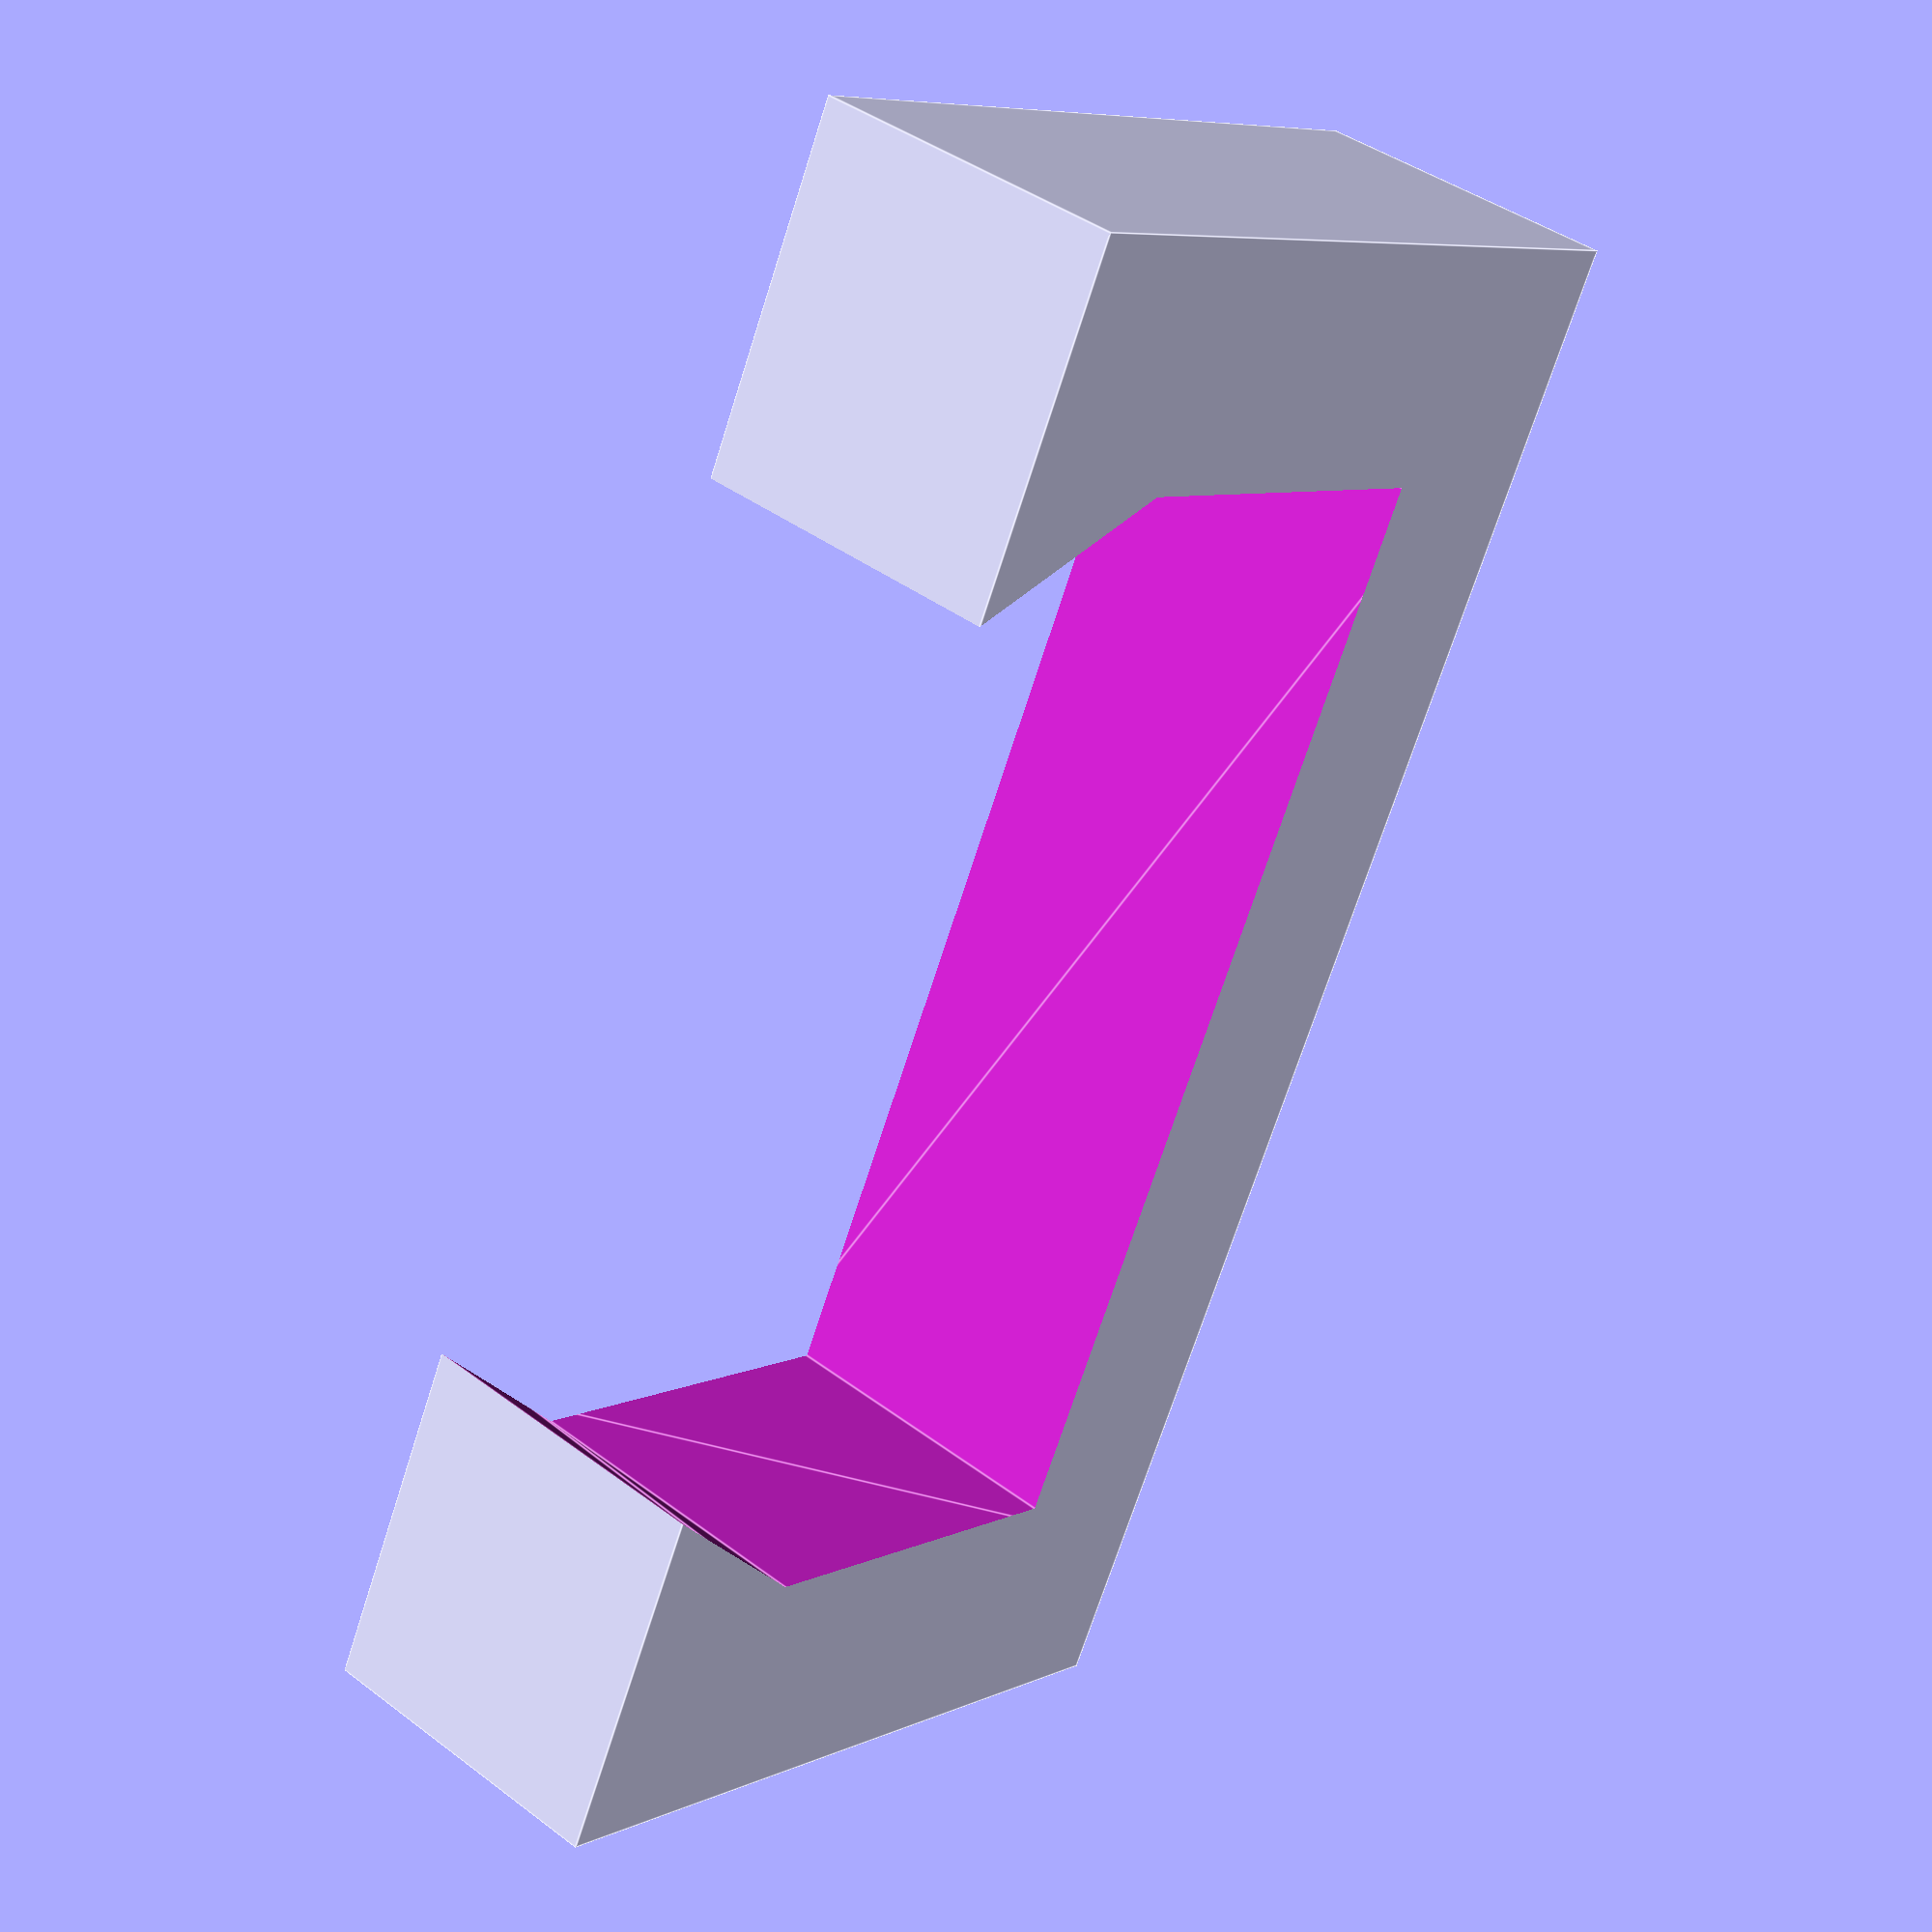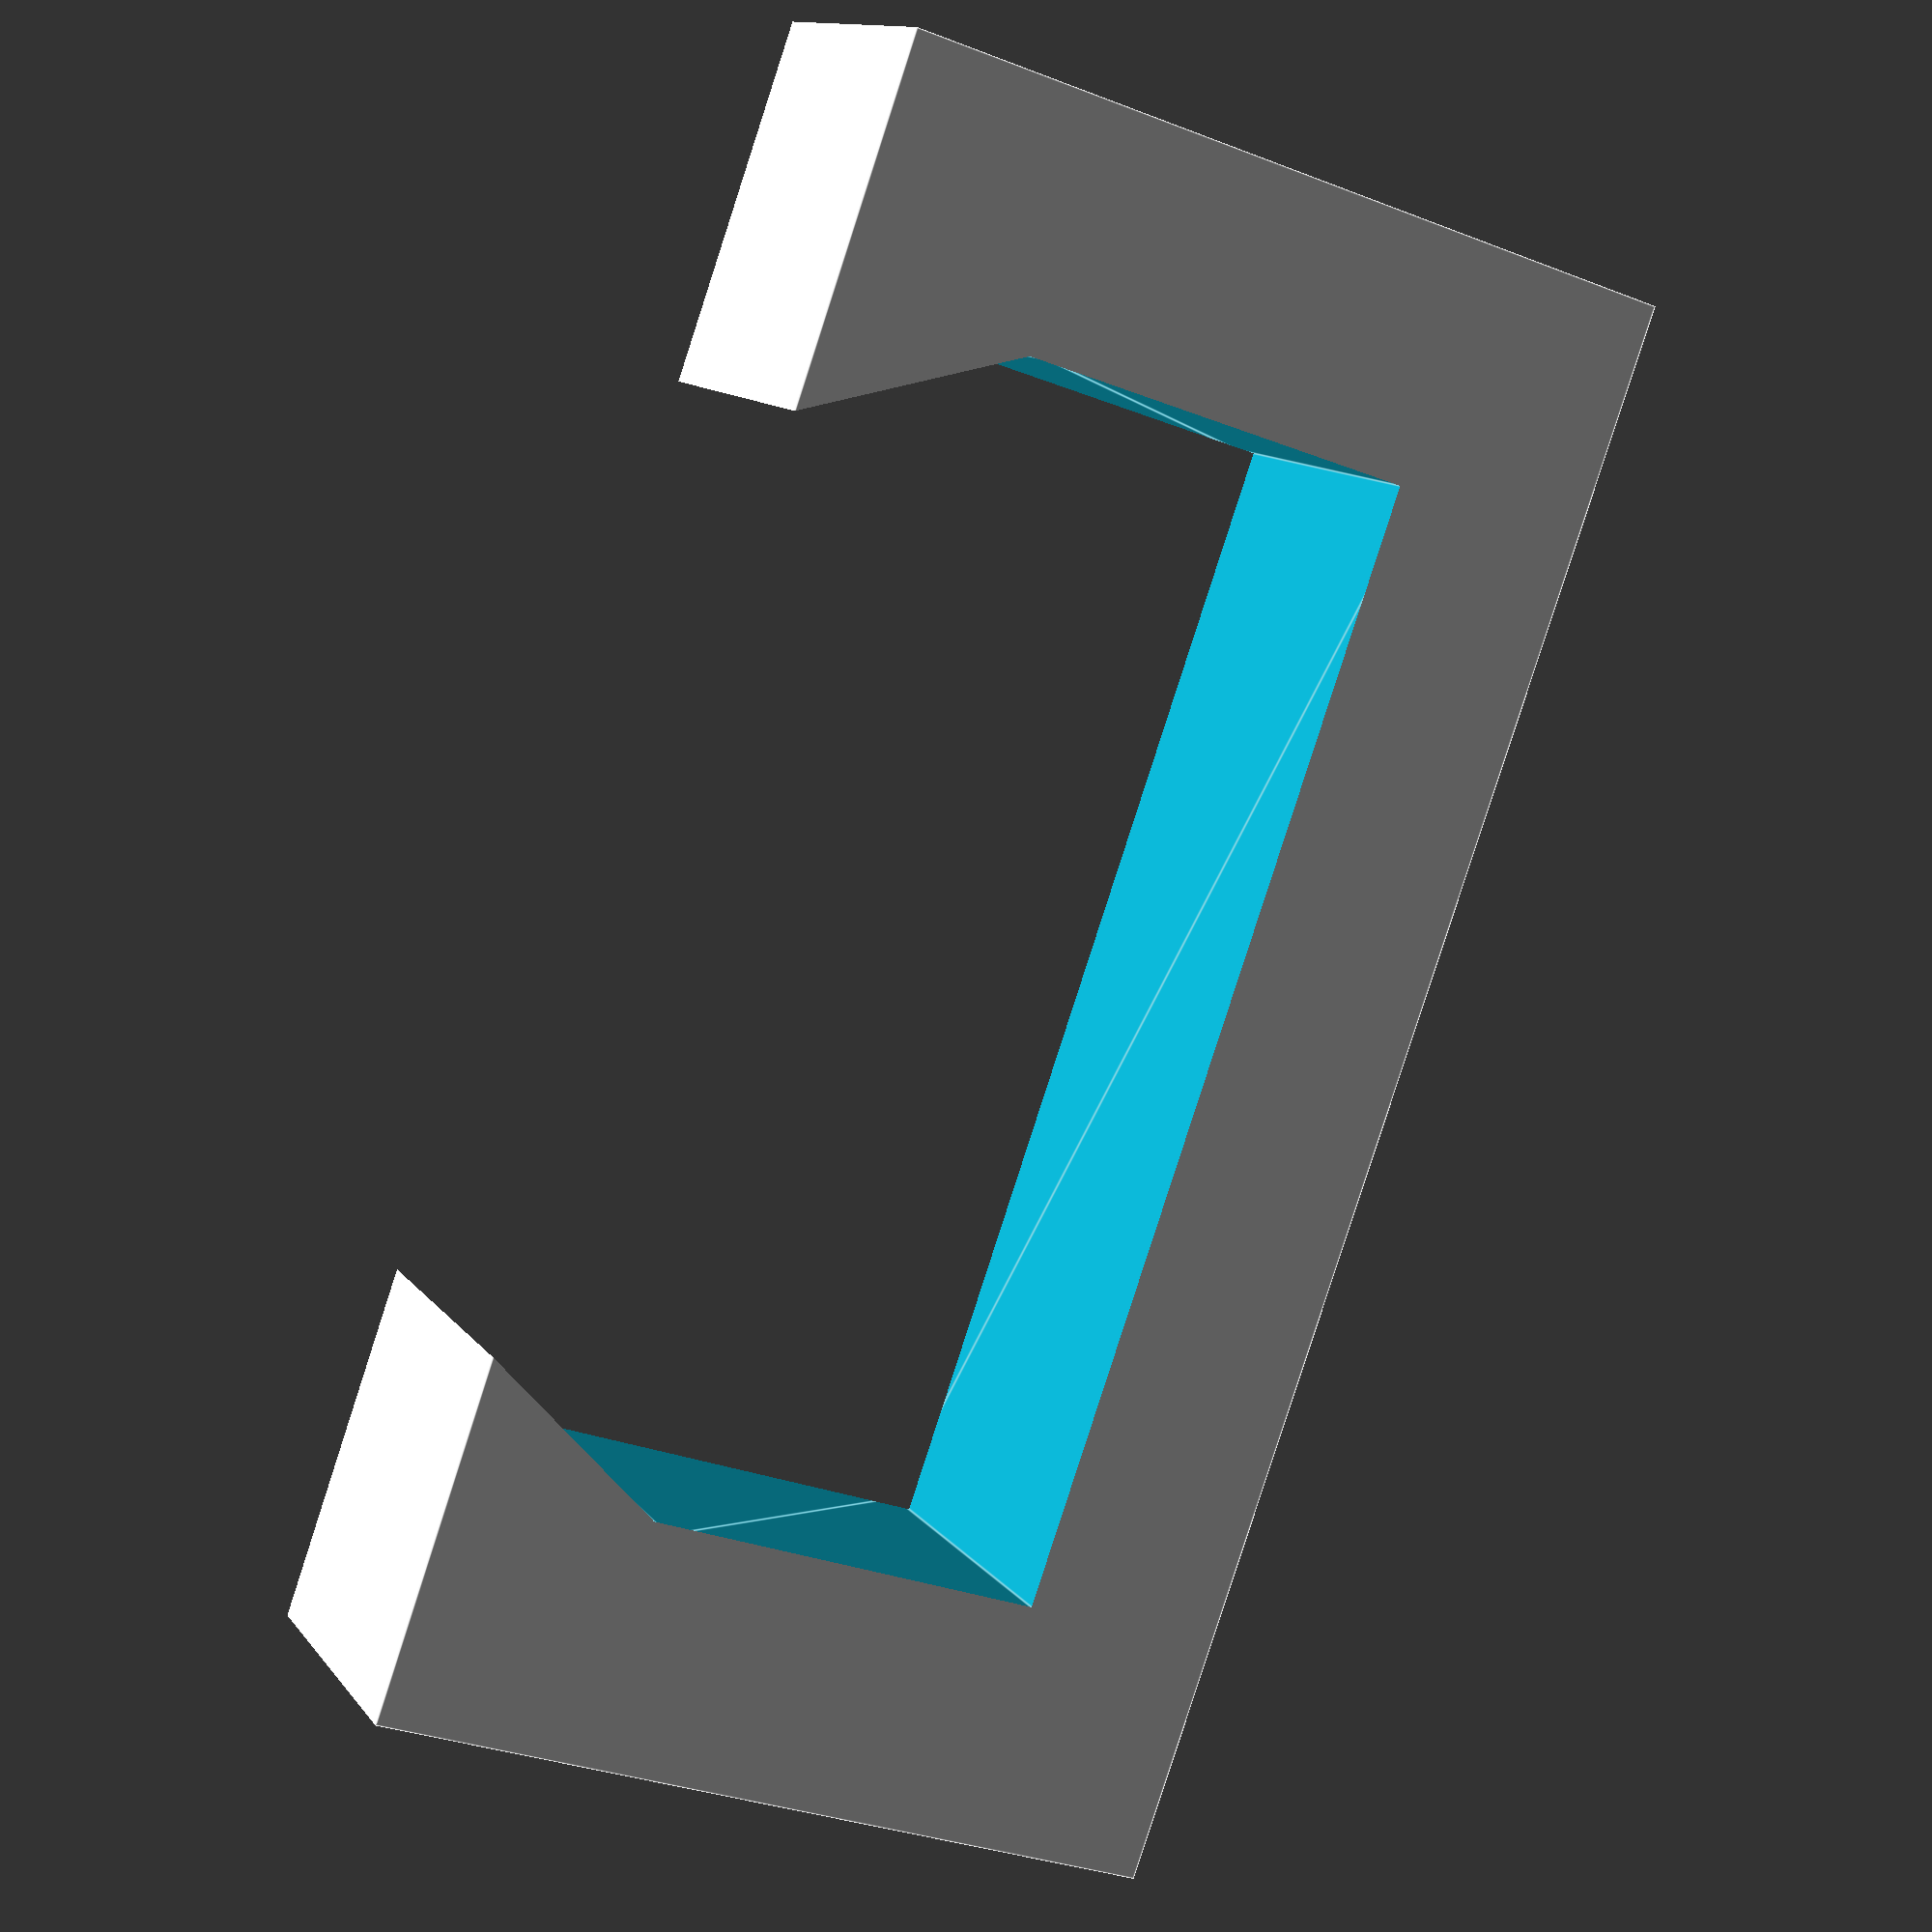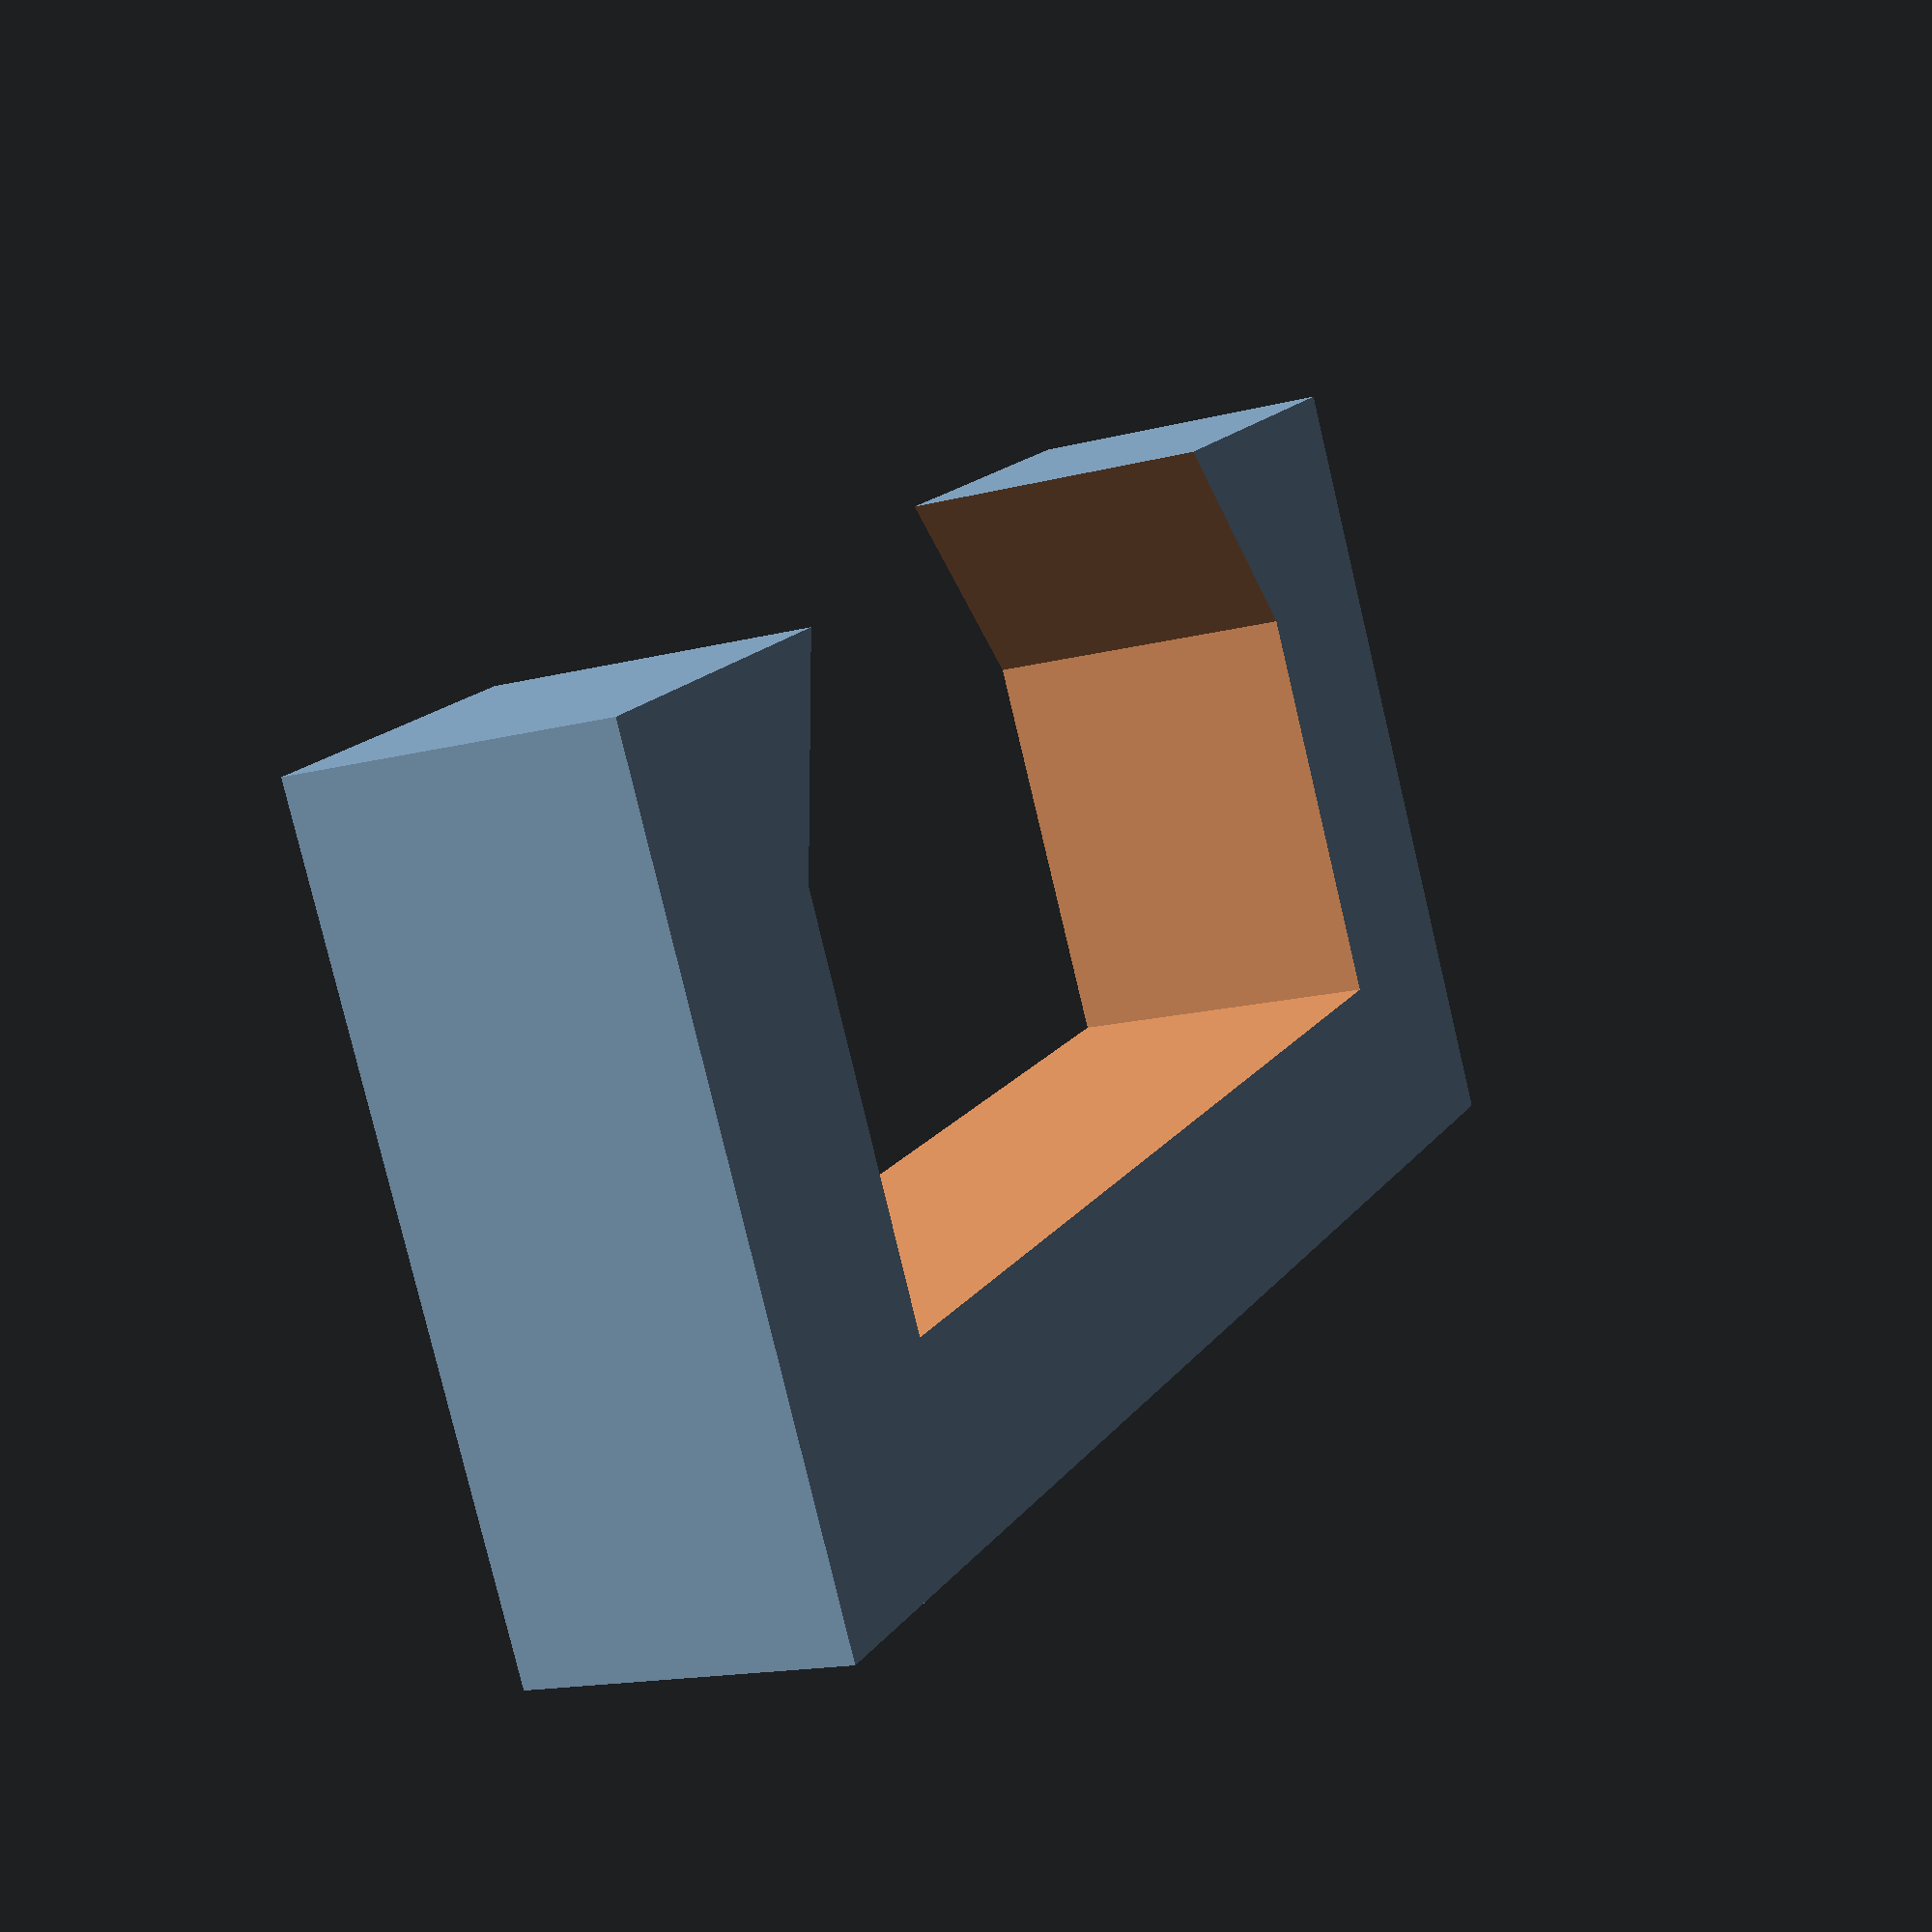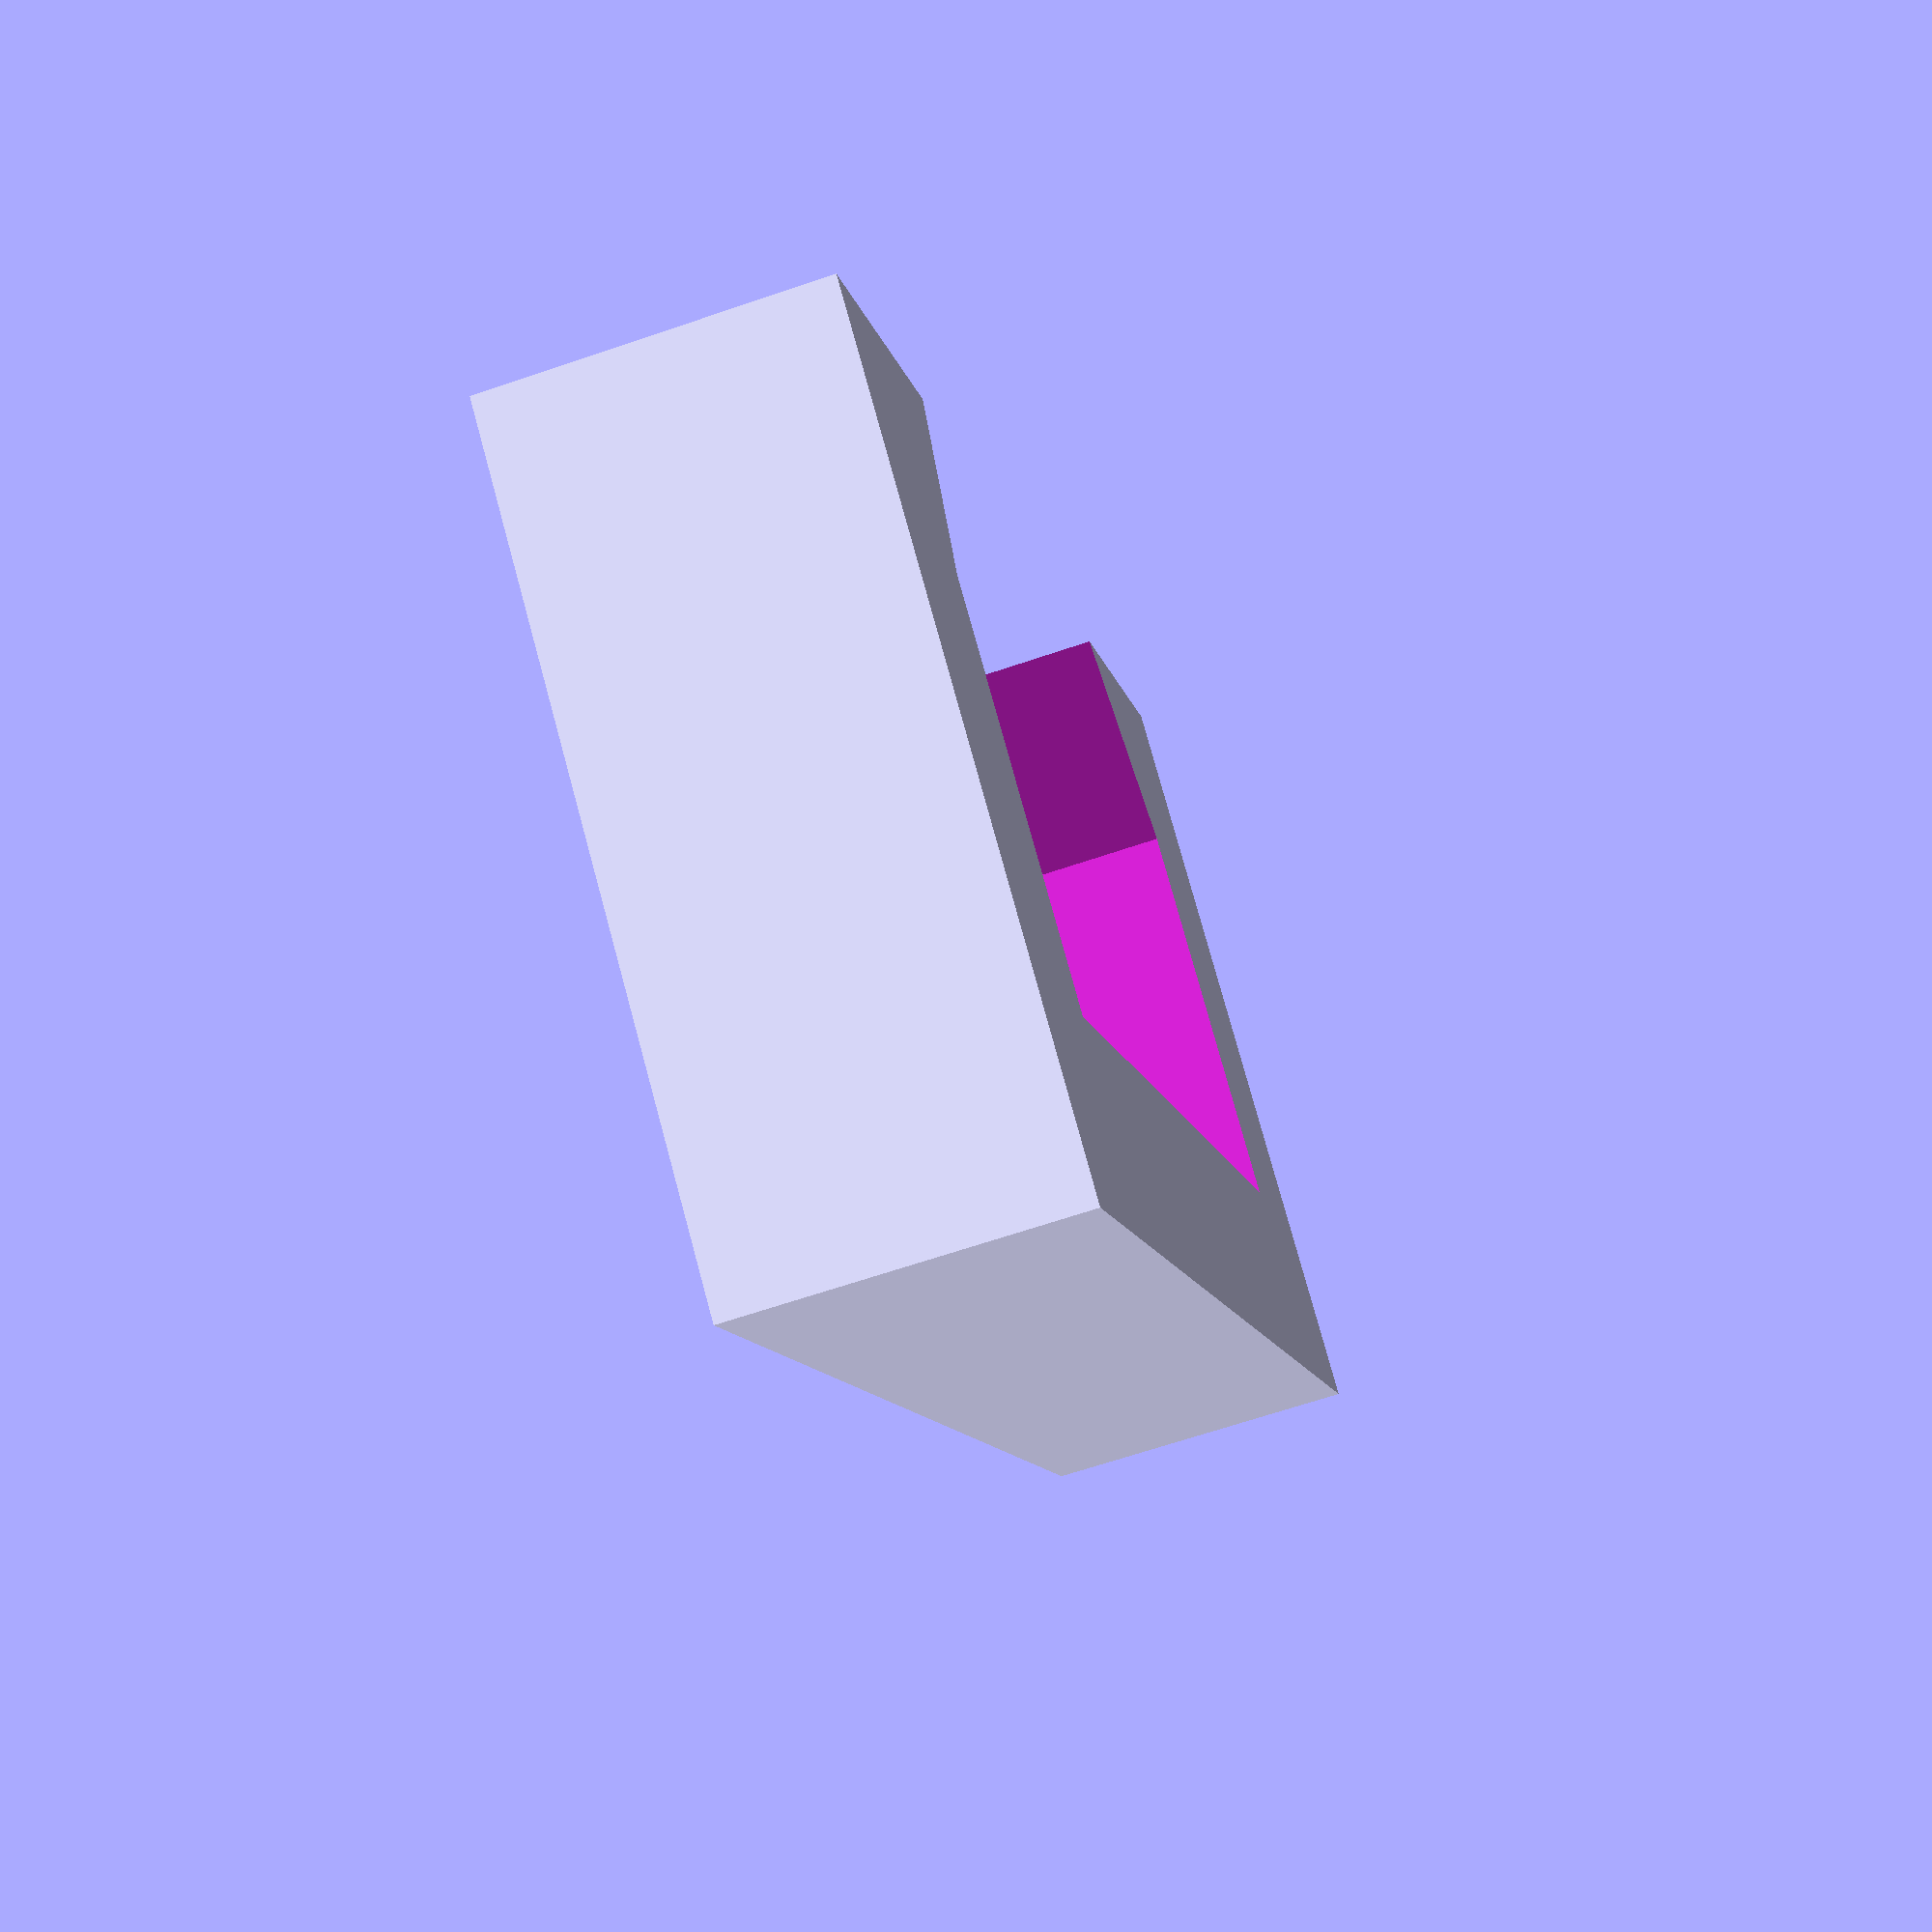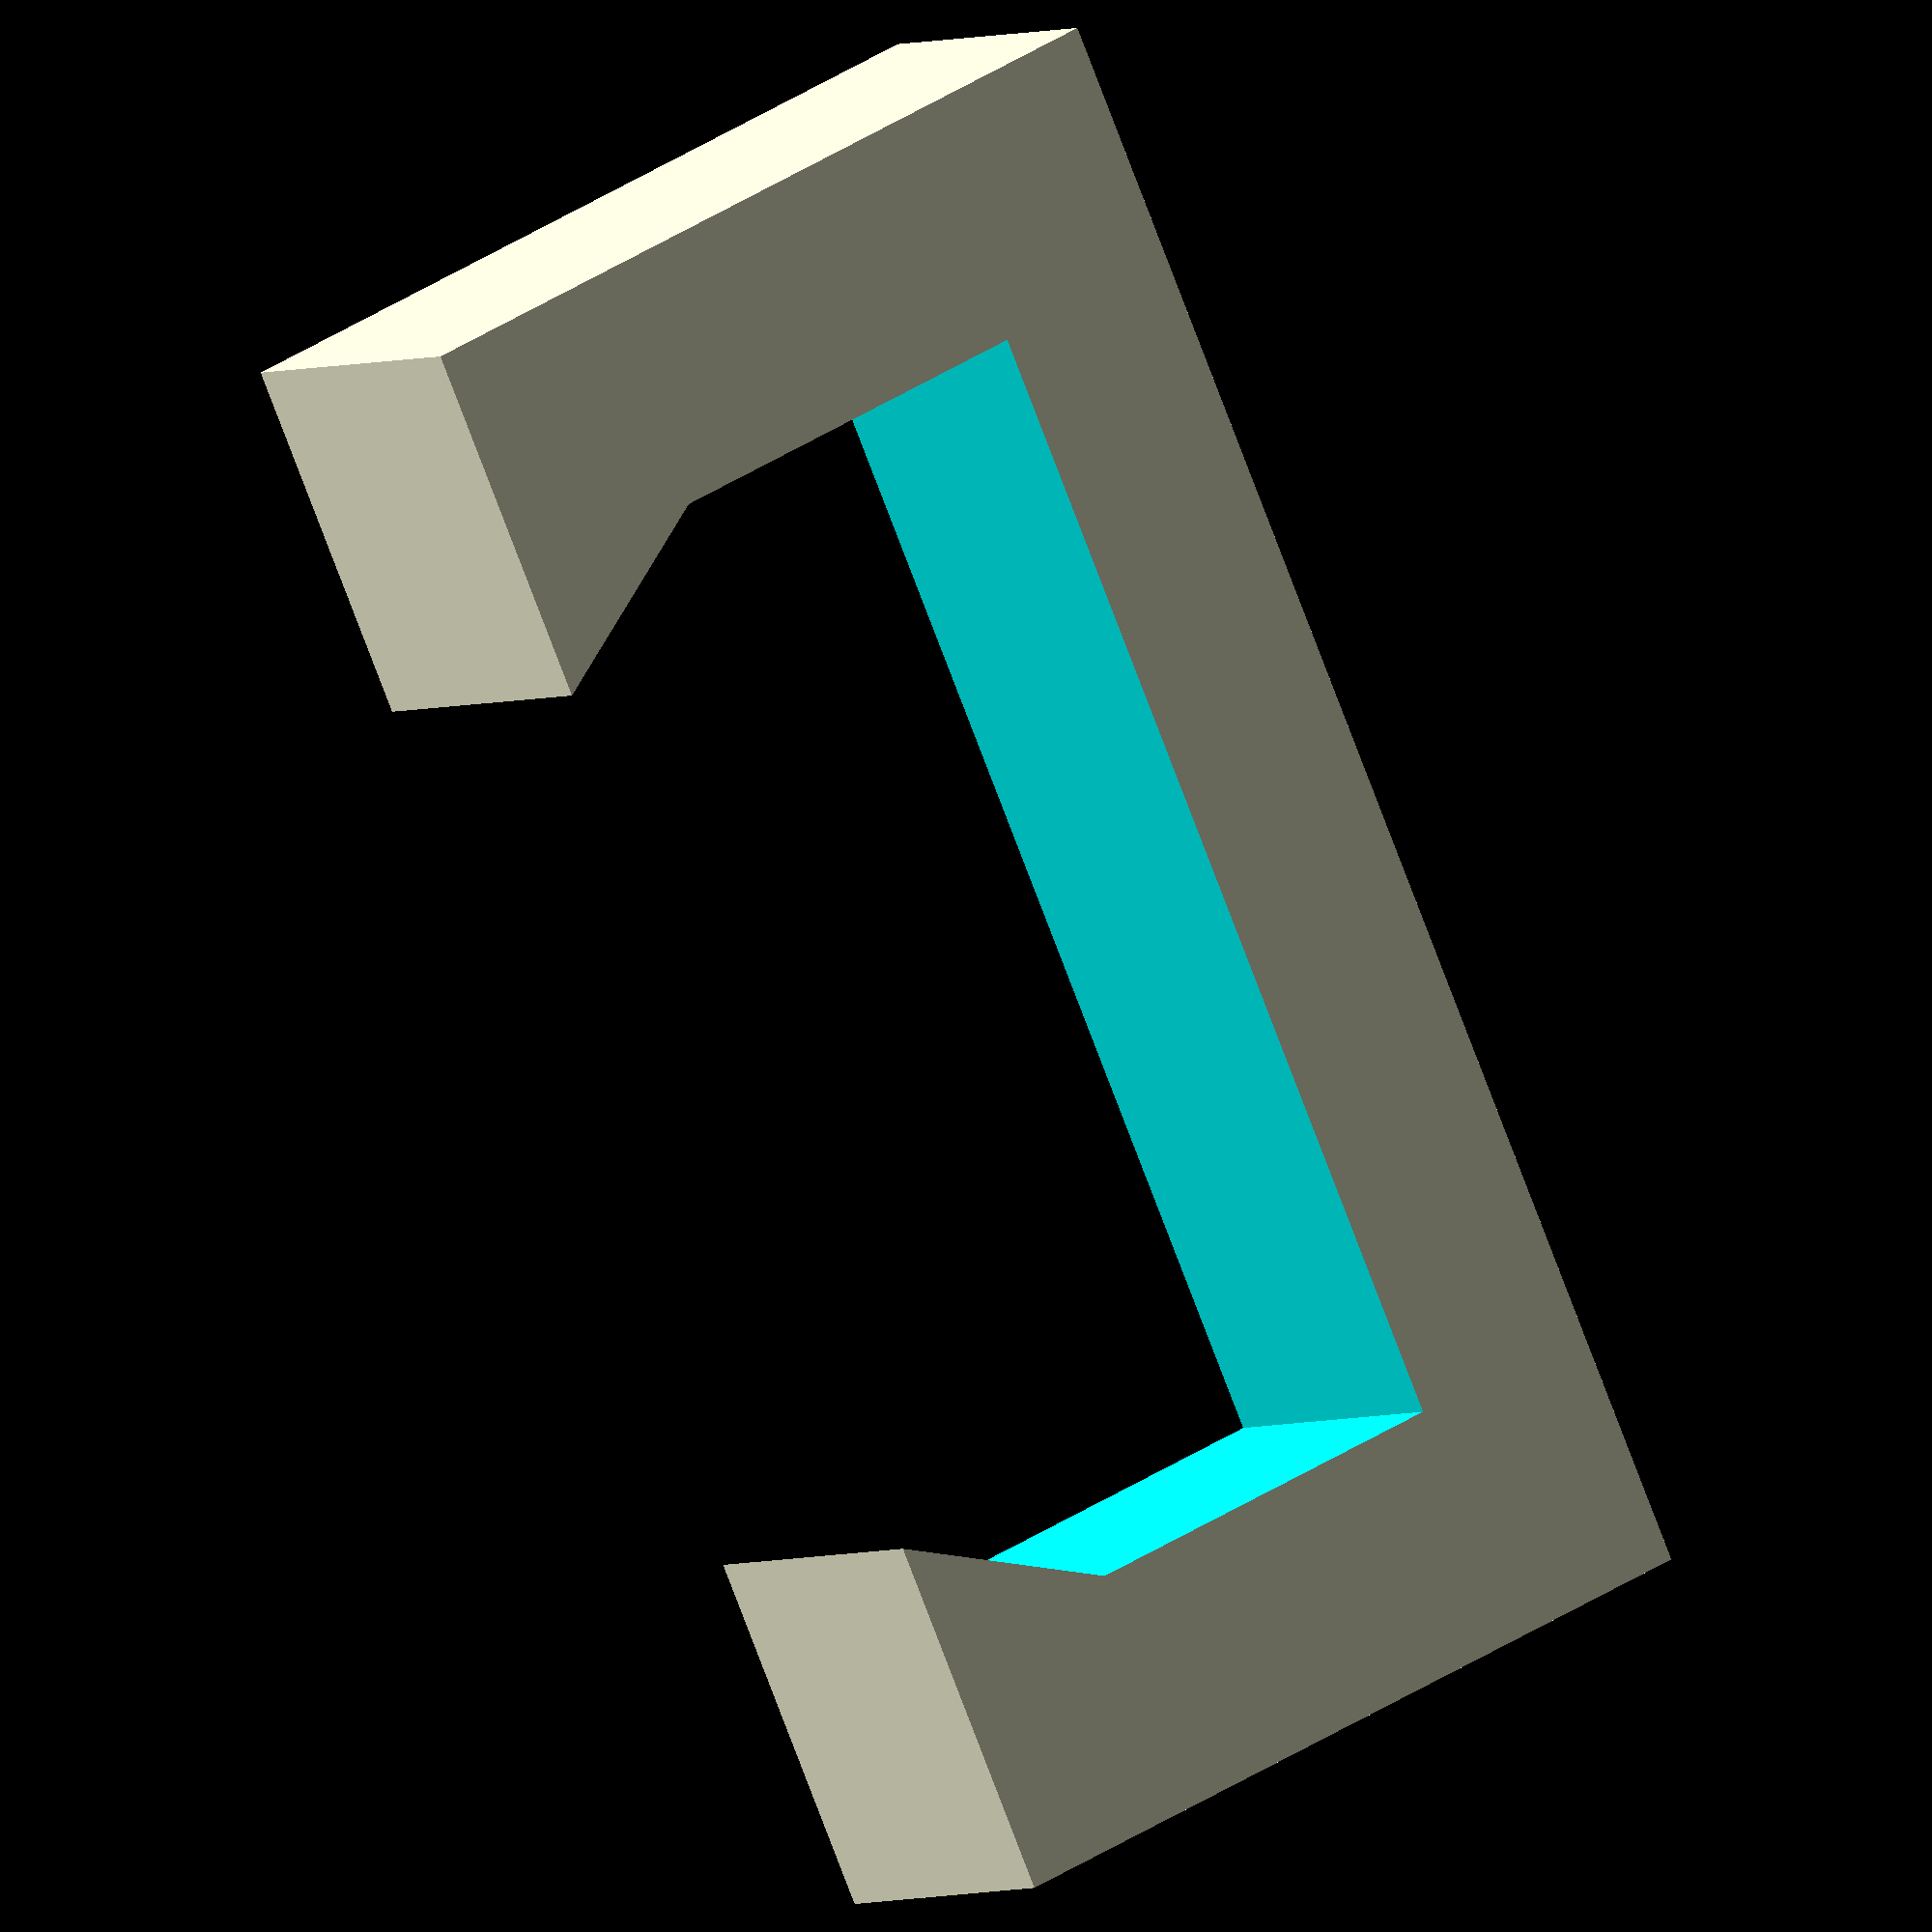
<openscad>
difference(){
cube([40,20,8],center=true);
hull(){
cube([28,10,10],center=true);
translate([0,10,0])
cube([22,0.5,12],center=true);
}
}
</openscad>
<views>
elev=138.8 azim=116.6 roll=227.6 proj=p view=edges
elev=348.1 azim=70.6 roll=157.9 proj=p view=edges
elev=16.3 azim=29.7 roll=117.8 proj=p view=solid
elev=245.9 azim=234.1 roll=71.1 proj=p view=wireframe
elev=183.3 azim=65.0 roll=212.6 proj=o view=wireframe
</views>
